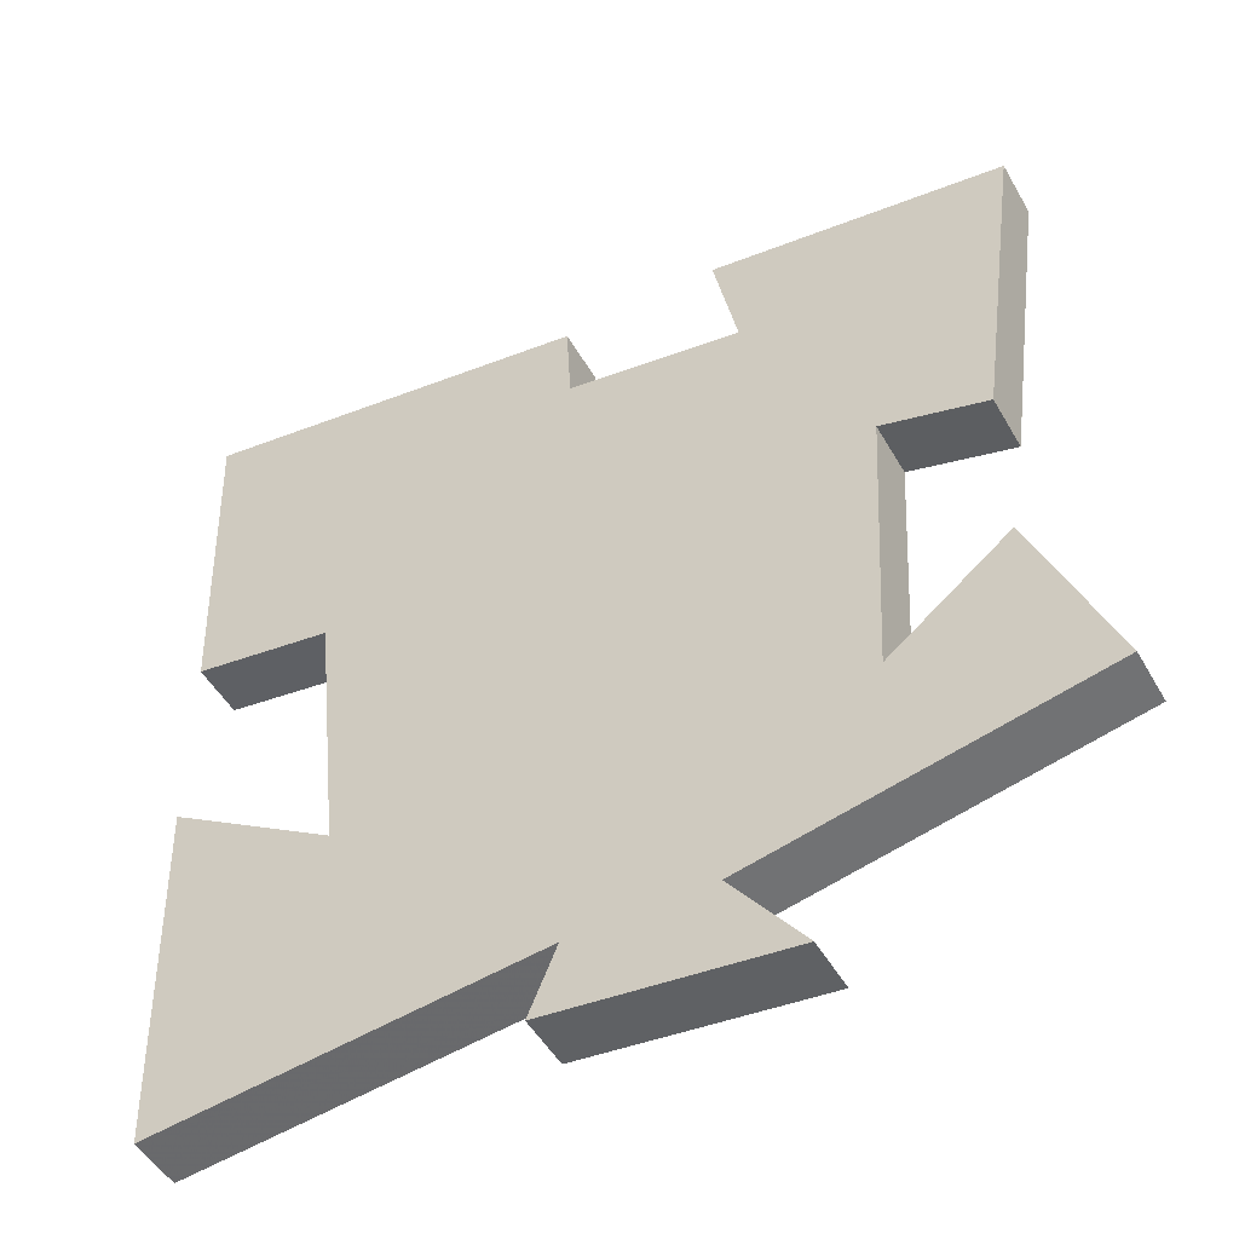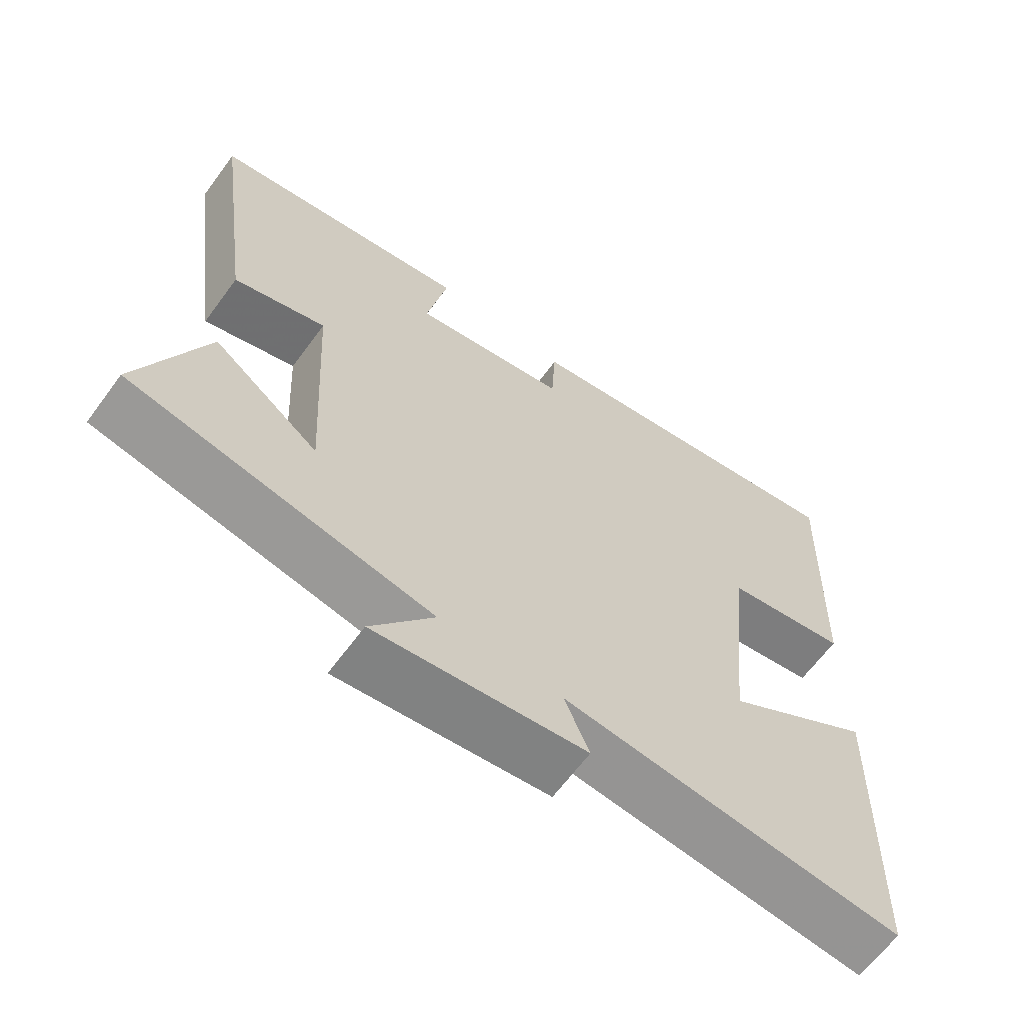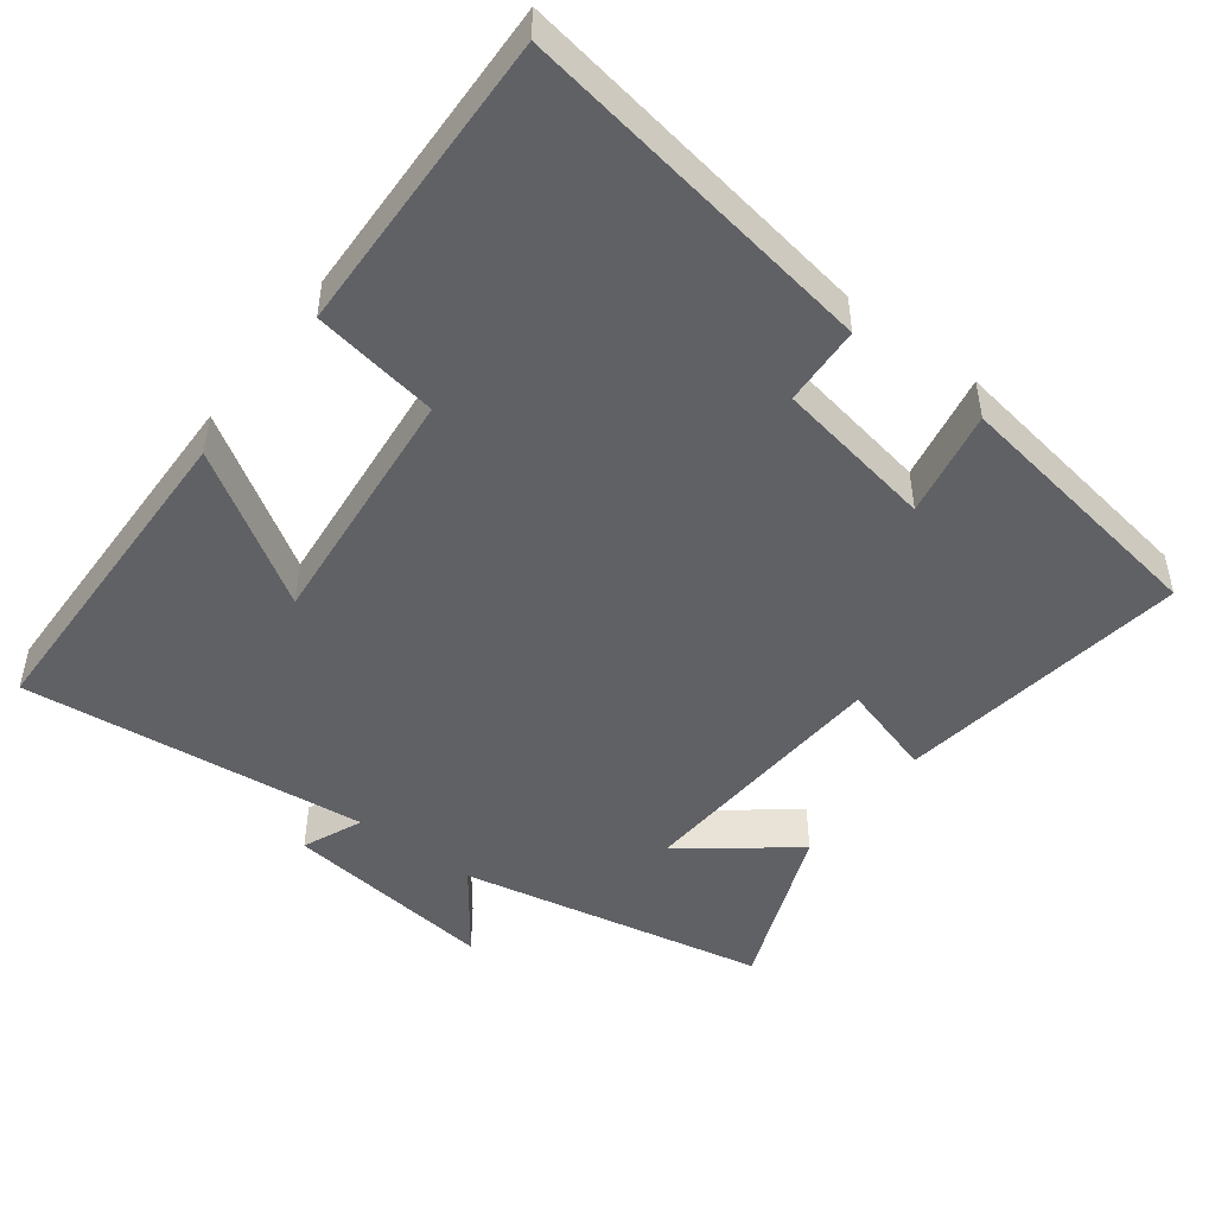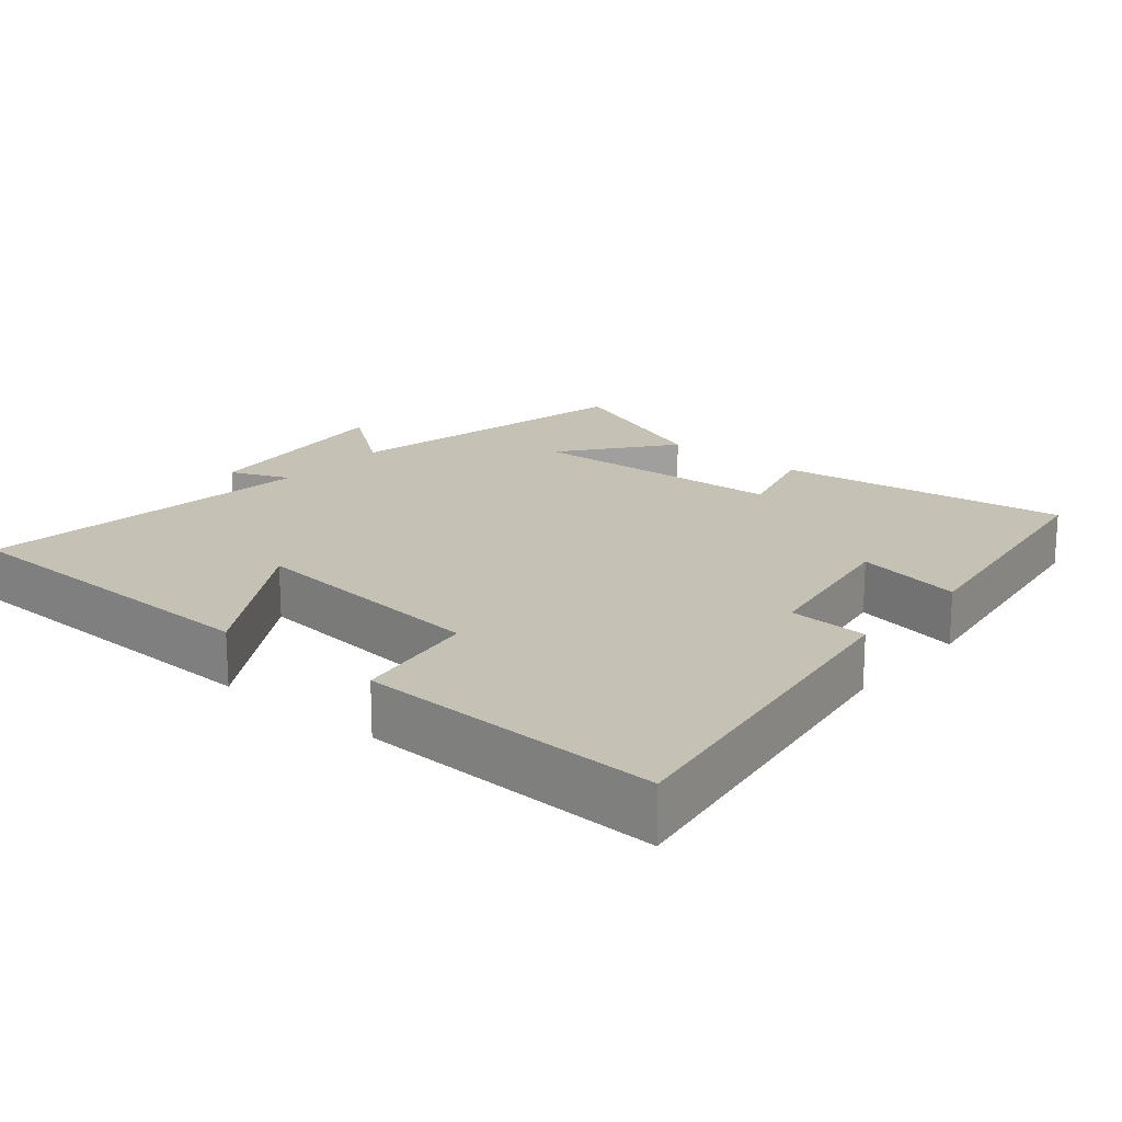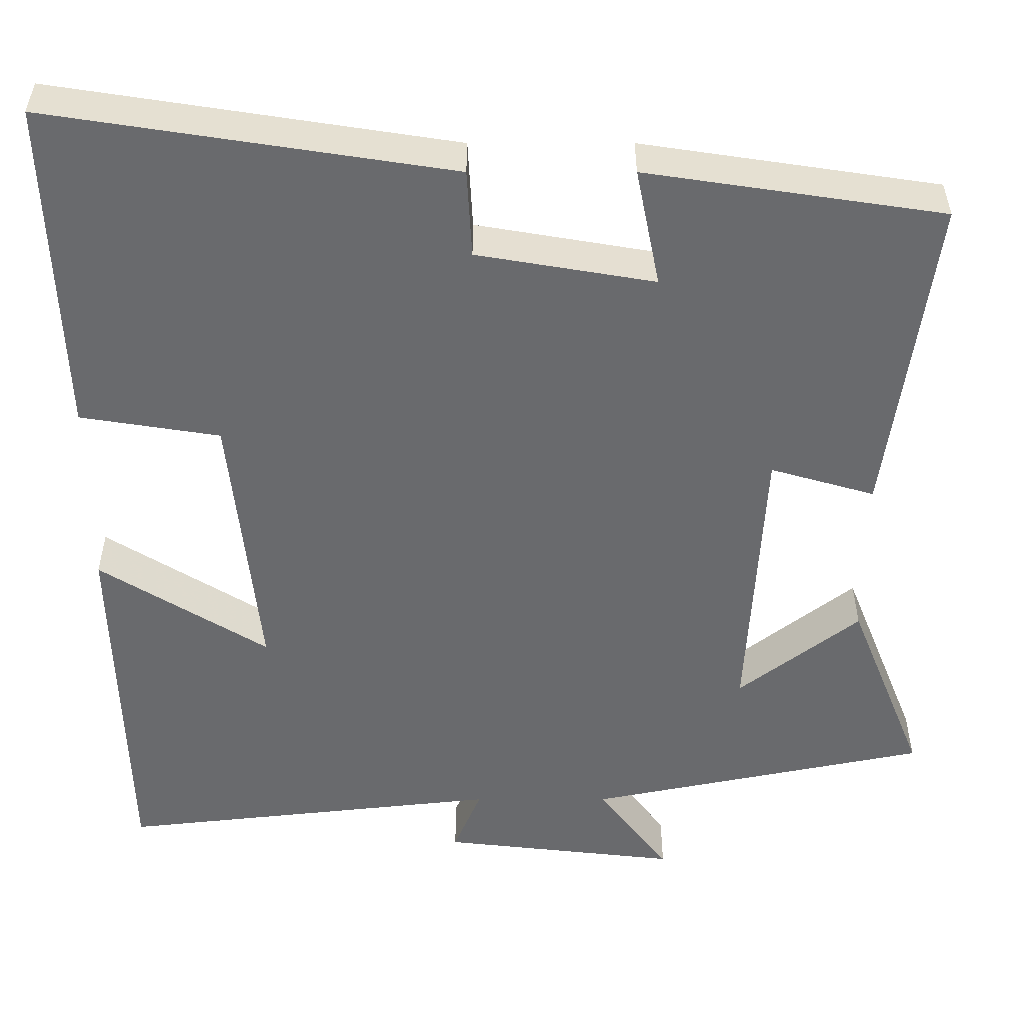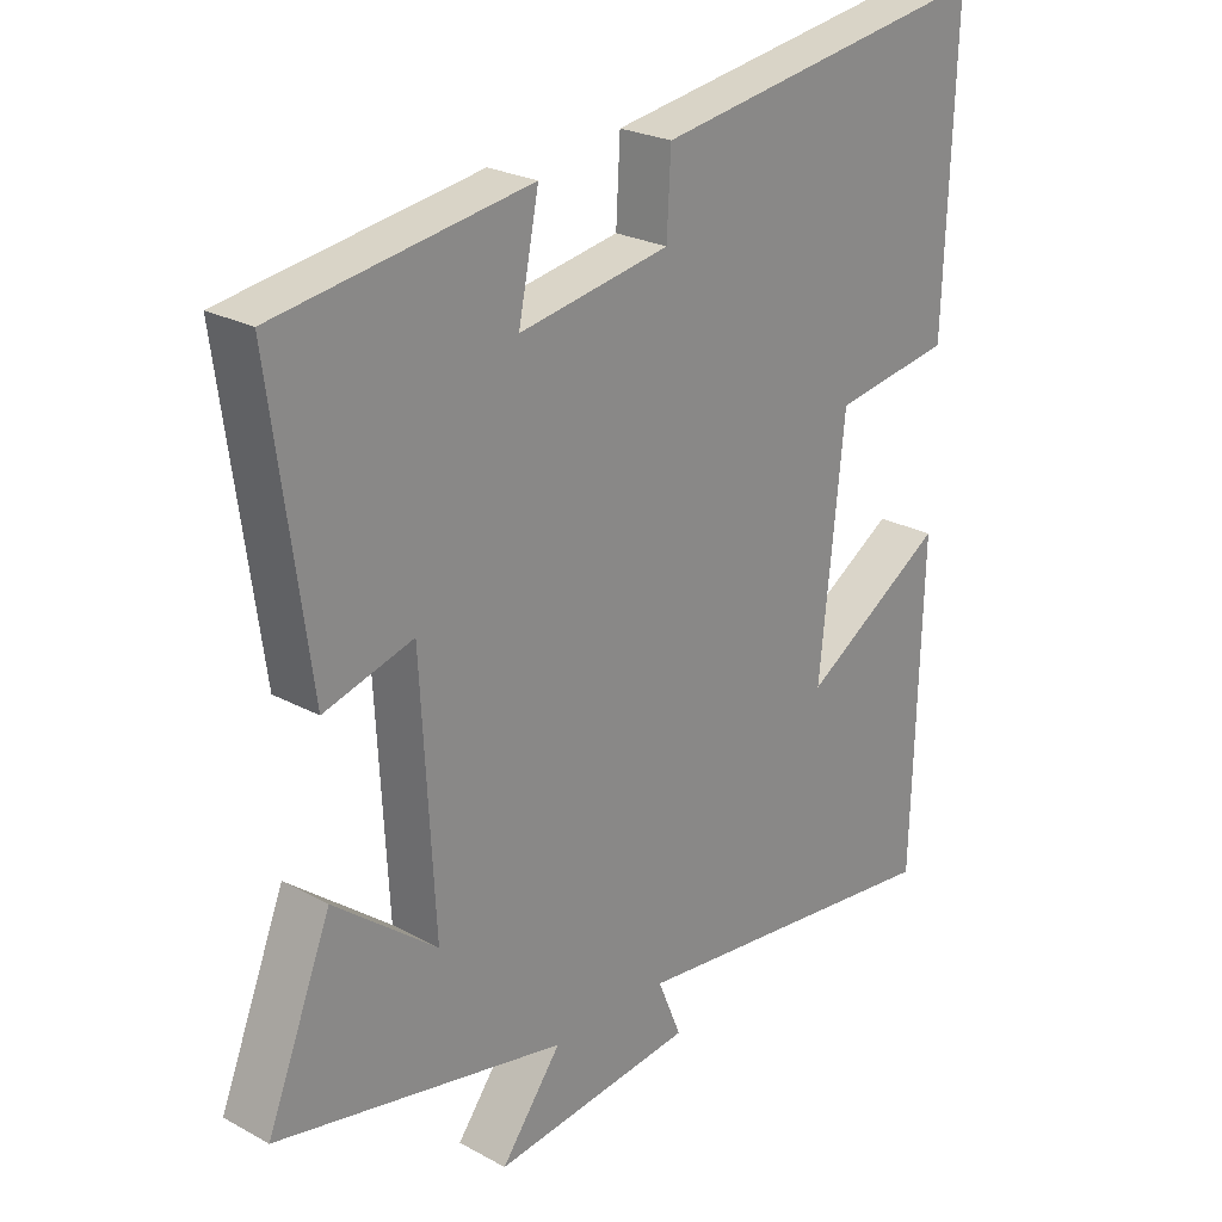
<metadata>
{"format":"obj","ext":"obj","renderer":"f3d","projection":"perspective","resolution":1024,"background":"white","views":[{"elev":-49.4,"azim":28.8,"up":"+Z"},{"elev":-64.1,"azim":143.7,"up":"+Z"},{"elev":-47.9,"azim":-37.4,"up":"+Y"},{"elev":18.7,"azim":-49.8,"up":"+Y"},{"elev":37.0,"azim":-0.0,"up":"+Z"},{"elev":24.4,"azim":131.9,"up":"+Z"}]}
</metadata>
<code>
v -0.515 0.07 0.578
v -0.013 0.07 0.5
v -0.007 0.07 0.389
v 0.215 0.07 0.351
v 0.185 0.07 0.5
v 0.556 0.07 0.444
v 0.5 0.07 0.035
v 0.369 0.07 0.073
v 0.349 0.07 -0.293
v 0.5 0.07 -0.175
v 0.595 0.07 -0.412
v 0.168 0.07 -0.5
v 0.257 0.07 -0.618
v -0.041 0.07 -0.584
v -0.006 0.07 -0.5
v -0.487 0.07 -0.554
v -0.5 0.07 -0.088
v -0.289 0.07 -0.22
v -0.325 0.07 0.126
v -0.5 0.07 0.154
v -0.515 0 0.578
v -0.013 0 0.5
v -0.007 0 0.389
v 0.215 0 0.351
v 0.185 0 0.5
v 0.556 0 0.444
v 0.5 0 0.035
v 0.369 0 0.073
v 0.349 0 -0.293
v 0.5 0 -0.175
v 0.595 0 -0.412
v 0.168 0 -0.5
v 0.257 0 -0.618
v -0.041 0 -0.584
v -0.006 0 -0.5
v -0.487 0 -0.554
v -0.5 0 -0.088
v -0.289 0 -0.22
v -0.325 0 0.126
v -0.5 0 0.154
f 1 2 3
f 20 1 3
f 19 20 3
f 18 19 3 4
f 15 16 17 18
f 15 18 4
f 12 13 14 15
f 12 15 4
f 9 10 11 12
f 8 9 12 4
f 6 7 8
f 5 6 8
f 4 5 8
f 23 22 21
f 23 21 40
f 23 40 39
f 24 23 39 38
f 38 37 36 35
f 24 38 35
f 35 34 33 32
f 24 35 32
f 32 31 30 29
f 24 32 29 28
f 28 27 26
f 28 26 25
f 28 25 24
f 1 21 22 2
f 2 22 23 3
f 3 23 24 4
f 4 24 25 5
f 5 25 26 6
f 6 26 27 7
f 7 27 28 8
f 8 28 29 9
f 9 29 30 10
f 10 30 31 11
f 11 31 32 12
f 12 32 33 13
f 13 33 34 14
f 14 34 35 15
f 15 35 36 16
f 16 36 37 17
f 17 37 38 18
f 18 38 39 19
f 19 39 40 20
f 20 40 21 1

</code>
